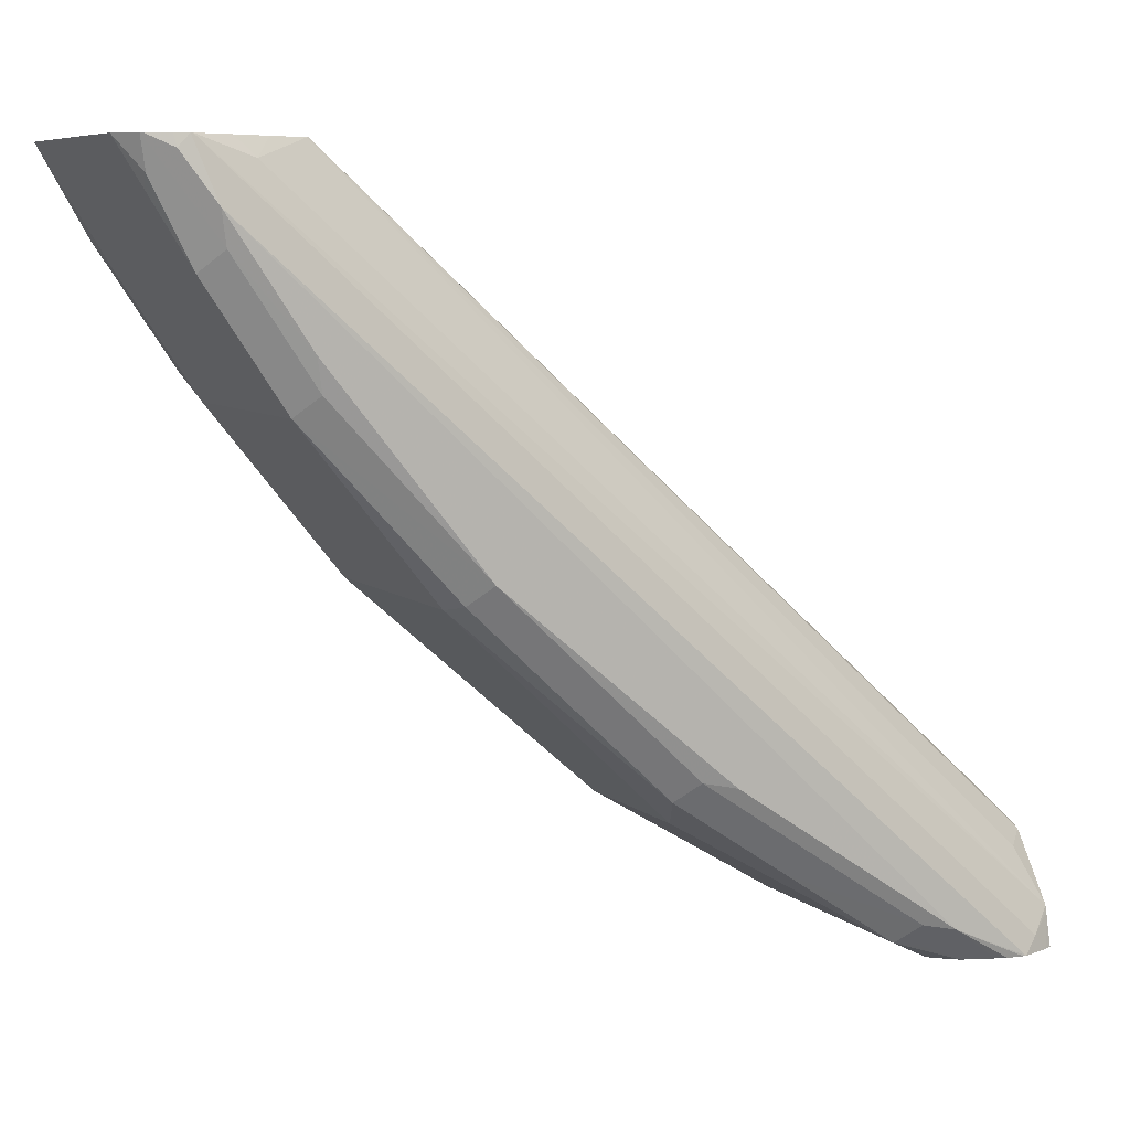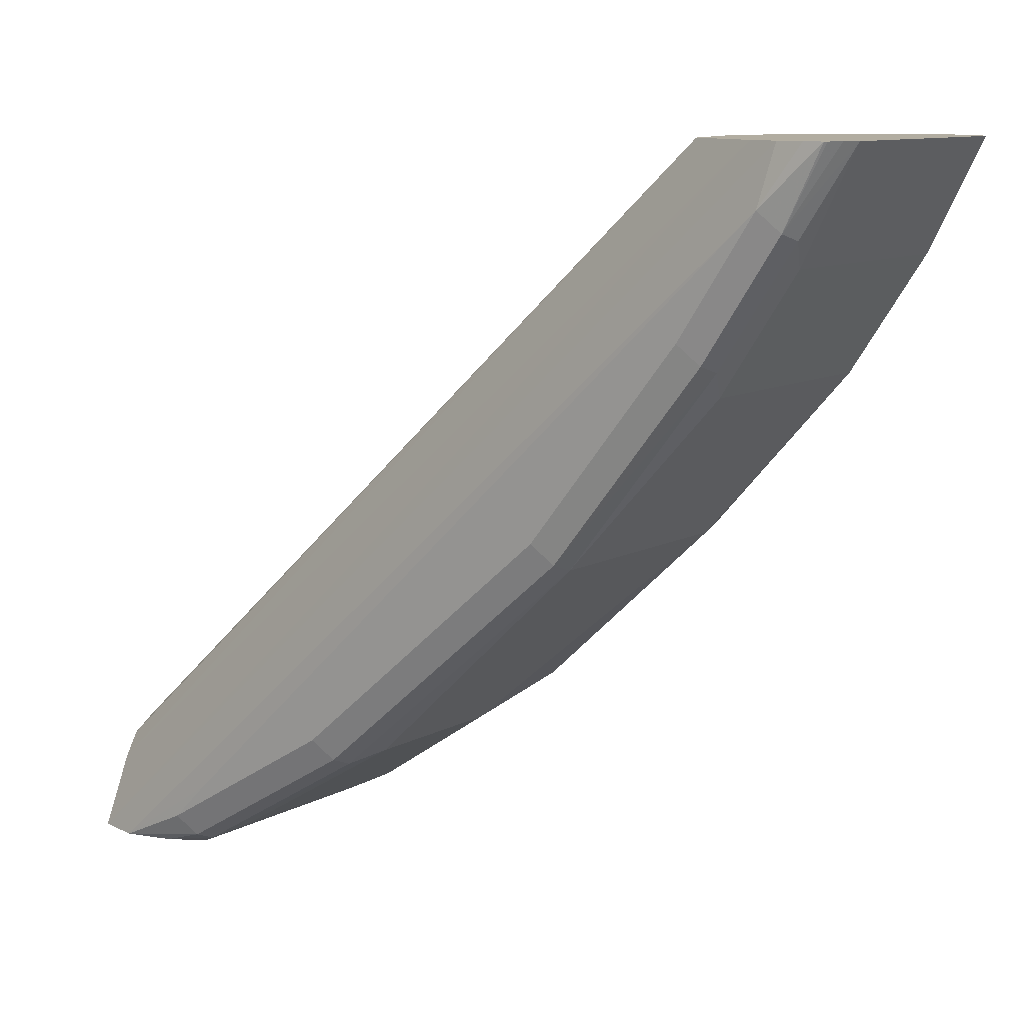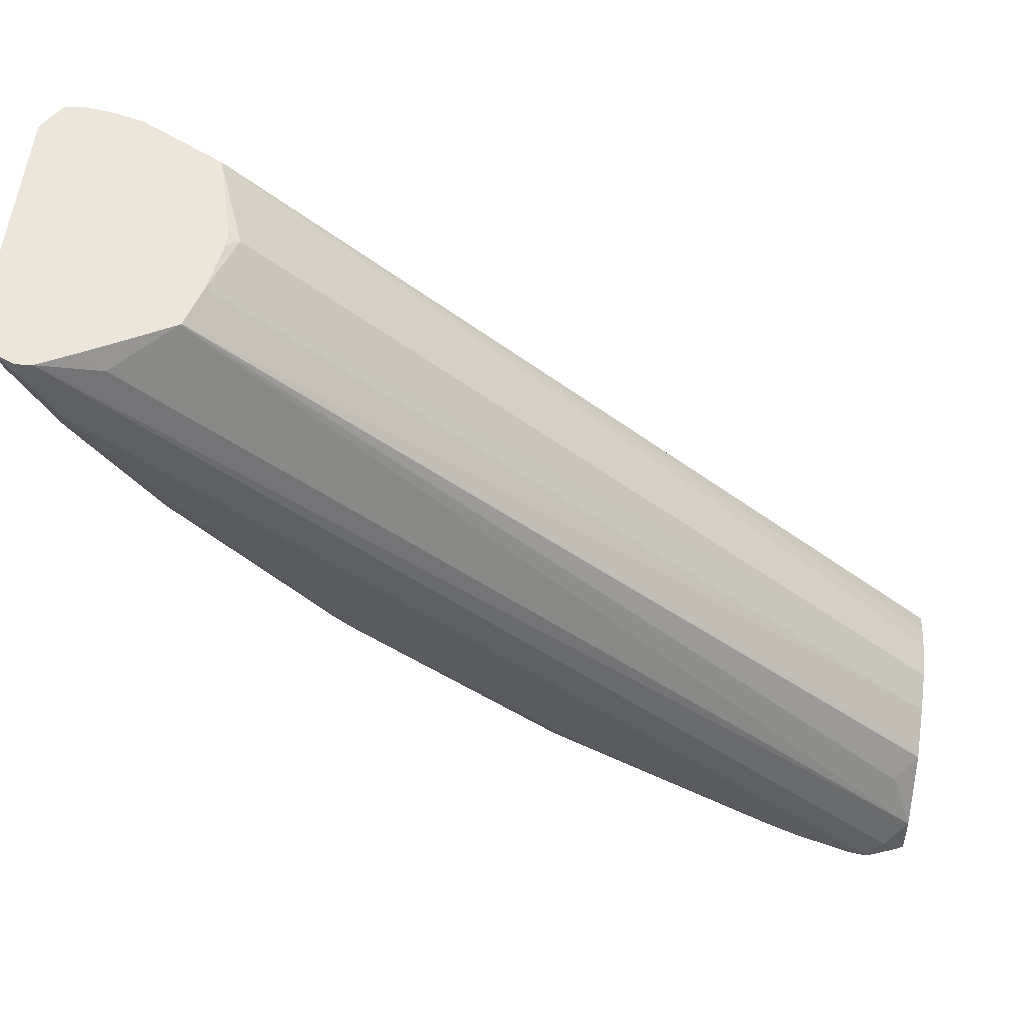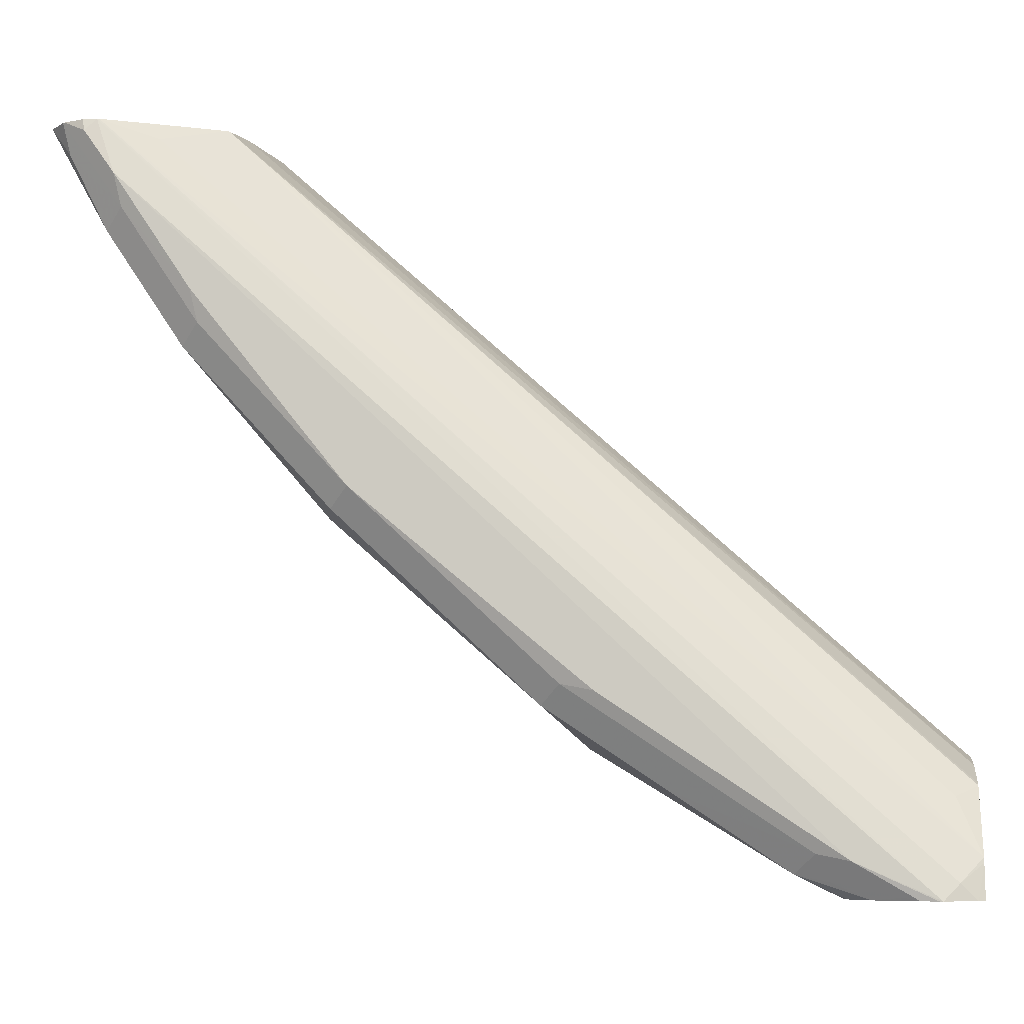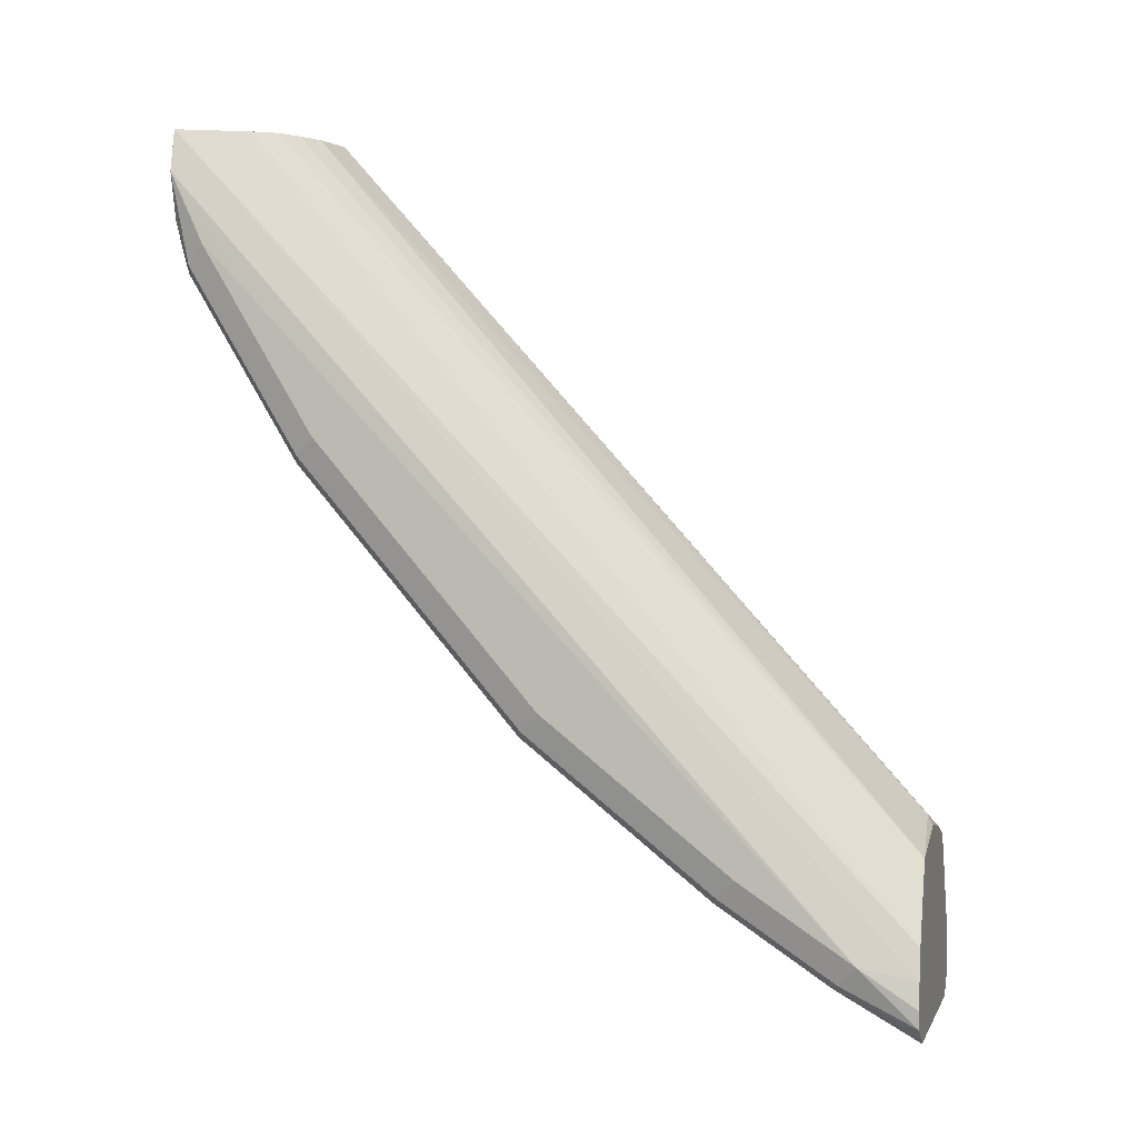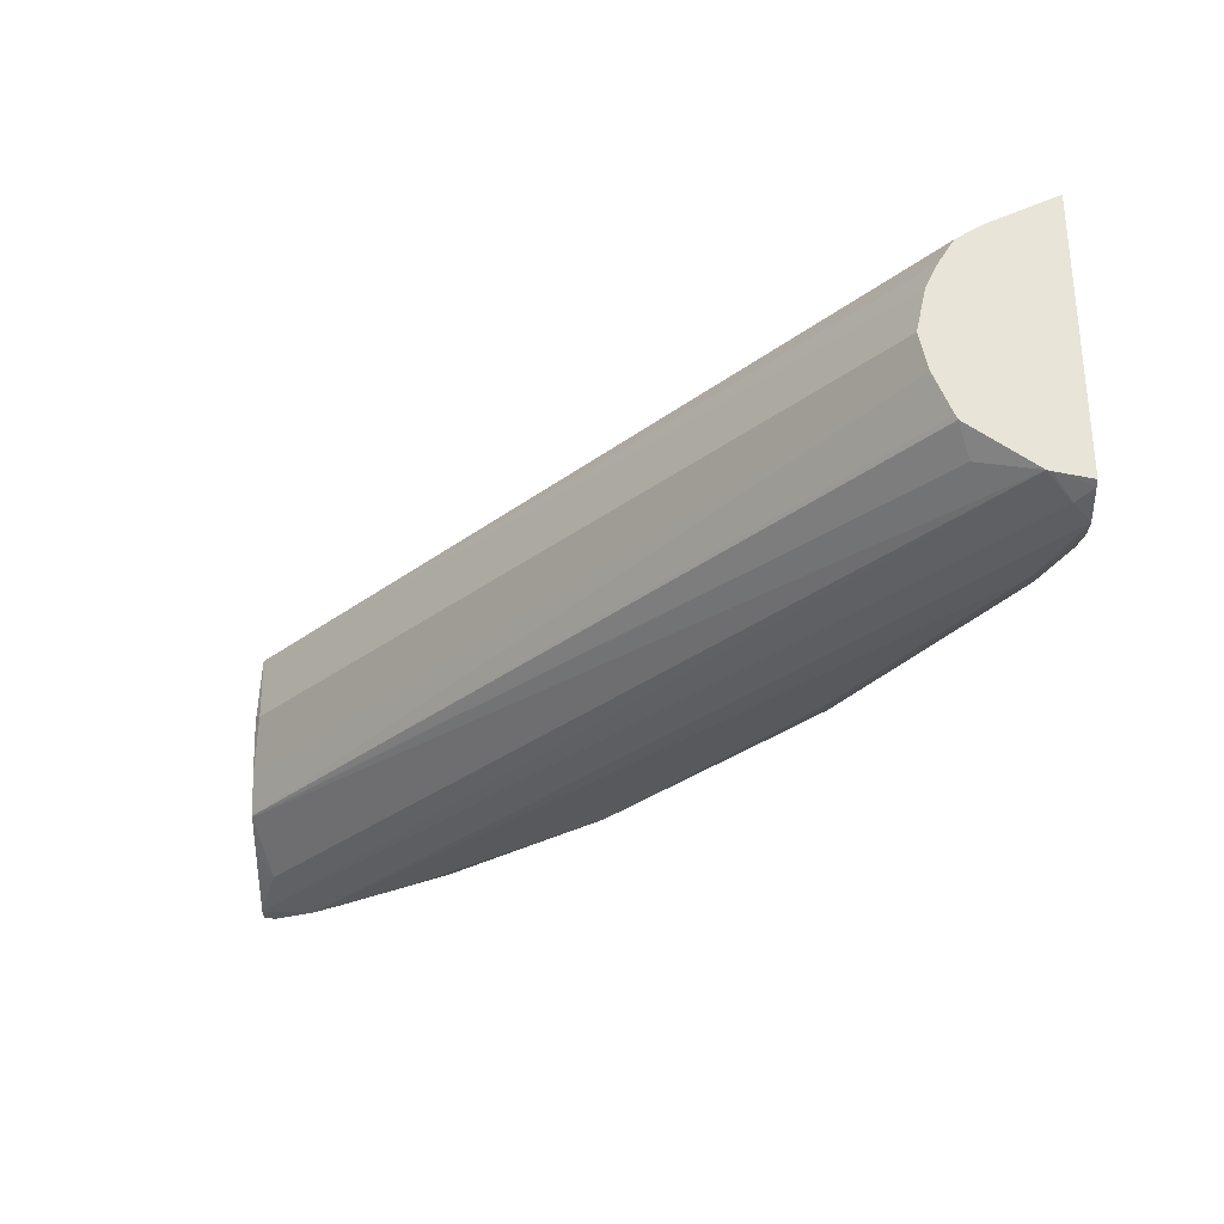
<metadata>
{"format":"obj","ext":"obj","renderer":"f3d","projection":"perspective","resolution":1024,"background":"white","views":[{"elev":7.4,"azim":-115.8,"up":"+Y"},{"elev":10.5,"azim":127.1,"up":"+Y"},{"elev":56.9,"azim":-83.1,"up":"+Y"},{"elev":-6.9,"azim":-83.1,"up":"+Y"},{"elev":0.7,"azim":104.6,"up":"+Z"},{"elev":60.3,"azim":-90.3,"up":"+Z"}]}
</metadata>
<code>
v -0.049 -0.5199 -0.3224
v 0.05189 -0.5199 -0.3224
v -0.05189 -0.5199 -0.321
v -0.05605 -0.5101 -0.342
v -0.04484 -0.5157 -0.3308
v 0.05605 -0.5157 -0.3308
v 0.06113 -0.5199 -0.3071
v -0.05958 -0.5199 -0.3119
v 0.04484 -0.5101 -0.342
v -0.05885 -0.5129 -0.328
v -0.06447 -0.5017 -0.3336
v -0.05605 -0.4765 -0.3924
v -0.02241 -0.4597 -0.4261
v 0.06306 -0.5129 -0.328
v 0.04484 -0.4597 -0.4261
v 0.05605 -0.4653 -0.4148
v 0.06655 -0.5199 -0.2867
v -0.06311 -0.5199 -0.3013
v -0.06447 -0.5185 -0.2999
v -0.06727 -0.5045 -0.3196
v -0.06447 -0.4344 -0.4345
v -0.05605 -0.4429 -0.4429
v -0.04484 -0.3643 -0.5325
v 0.06727 -0.5045 -0.3196
v 0.06306 -0.4625 -0.412
v 0.05605 -0.3643 -0.5325
v 0.06306 -0.3616 -0.5297
v 0.06233 -0.5199 -0.2677
v 0.06727 -0.4877 -0.3364
v 0.06727 -0.2186 -0.6222
v 0.06447 -0.2046 -0.625
v 0.06231 -0.1939 -0.6272
v -0.06582 -0.5199 -0.2931
v -0.06727 -0.4372 -0.4205
v -0.06655 -0.5199 -0.2859
v -0.06655 -0.5199 -0.2845
v -0.06727 -0.2186 -0.6222
v -0.06727 -0.3532 -0.5213
v -0.05885 -0.3616 -0.5297
v -0.05605 -0.2915 -0.5942
v 0.06727 -0.4541 -0.4036
v 0.04484 -0.2915 -0.5942
v 0.05605 -0.2803 -0.5998
v 0.06306 -0.2775 -0.597
v 0.06727 -0.3532 -0.5213
v 0.04852 -0.4896 -0.2677
v -0.05992 -0.5199 -0.2677
v 0.05909 -0.1939 -0.6143
v 0.06727 -0.2691 -0.5886
v 0.06306 -0.2271 -0.6306
v 0.06294 -0.1939 -0.647
v 0.06394 -0.1939 -0.639
v -0.06132 -0.5199 -0.2706
v -0.06306 -0.5129 -0.2775
v -0.06317 -0.1939 -0.6311
v -0.06447 -0.199 -0.6362
v -0.06447 -0.2327 -0.6194
v -0.06727 -0.2691 -0.5886
v -0.06447 -0.2831 -0.5858
v -0.05605 -0.2411 -0.6278
v 0.04484 -0.2411 -0.6278
v 0.05605 -0.2299 -0.6334
v 0.04204 -0.4793 -0.2677
v 0.05839 -0.1939 -0.6129
v 0.04227 -0.1939 -0.5806
v 0.04204 -0.1939 -0.5802
v -0.05667 -0.5052 -0.2677
v 0.05137 -0.1939 -0.655
v 0.05708 -0.1939 -0.6514
v 0.06191 -0.1939 -0.6479
v -0.05609 -0.503 -0.2677
v -0.06294 -0.1939 -0.6302
v -0.06317 -0.1939 -0.6373
v -0.05932 -0.1939 -0.6465
v -0.05876 -0.1939 -0.6474
v -0.05605 -0.2074 -0.6447
v -0.04952 -0.1939 -0.655
v 0.0317 -0.4728 -0.2677
v 0.04158 -0.1939 -0.58
v 0.02035 -0.4673 -0.2677
v -0.03551 -0.4749 -0.2677
v -0.04624 -0.4793 -0.2775
v -0.03818 -0.1939 -0.5806
v -0.05675 -0.2018 -0.6054
v -0.05477 -0.1939 -0.6133
v 0.007941 -0.1939 -0.5709
v 0.005597 -0.1962 -0.5662
v 0.00133 -0.4631 -0.2677
v -0.03348 -0.4739 -0.2677
v -0.03772 -0.1939 -0.58
v -0.04682 -0.1939 -0.5975
v 0.0009219 -0.1939 -0.5709
v -0.02018 -0.1939 -0.5745
v -0.01496 -0.4665 -0.2677
f 32 64 48
f 36 53 54
f 36 54 55
f 36 55 37
f 37 55 56
f 37 56 57
f 37 57 58
f 38 58 59
f 38 59 40
f 40 61 42
f 40 59 57
f 40 57 60
f 40 60 61
f 42 61 62
f 42 62 43
f 43 62 50
f 43 50 44
f 32 65 64
f 44 49 45
f 38 40 39
f 32 66 65
f 32 77 75
f 32 86 79
f 46 48 64
f 30 51 52
f 30 52 31
f 31 52 32
f 32 52 51
f 32 51 70
f 32 70 69
f 32 69 68
f 32 68 77
f 32 79 66
f 32 75 74
f 32 73 55
f 32 55 72
f 32 72 85
f 32 85 91
f 32 91 83
f 32 83 90
f 32 90 93
f 32 93 92
f 32 92 86
f 32 74 73
f 46 64 65
f 71 84 72
f 46 66 63
f 71 81 82
f 71 82 83
f 71 83 84
f 72 84 85
f 75 77 76
f 79 86 87
f 79 87 80
f 80 87 88
f 81 89 90
f 81 90 82
f 82 90 83
f 83 91 84
f 84 91 85
f 86 92 87
f 87 92 93
f 87 93 88
f 88 93 94
f 89 94 90
f 30 50 51
f 66 80 78
f 66 79 80
f 63 66 78
f 61 68 62
f 47 67 53
f 50 62 68
f 50 68 69
f 50 69 70
f 50 70 51
f 53 67 54
f 54 67 71
f 90 94 93
f 54 71 72
f 46 65 66
f 54 72 55
f 56 73 74
f 56 74 75
f 56 75 57
f 57 75 76
f 57 76 60
f 57 59 58
f 60 76 77
f 60 77 68
f 60 68 61
f 55 73 56
f 30 44 50
f 11 20 34
f 28 48 46
f 4 12 13
f 4 13 15
f 4 15 9
f 6 14 7
f 6 9 15
f 6 15 16
f 6 16 25
f 6 25 14
f 7 14 17
f 8 18 19
f 10 19 20
f 10 20 11
f 11 34 21
f 11 21 22
f 11 22 12
f 12 22 13
f 13 22 23
f 13 23 26
f 13 26 15
f 4 11 12
f 14 24 17
f 4 10 11
f 4 6 5
f 30 49 44
f 1 2 7
f 1 7 17
f 1 17 28
f 1 28 47
f 1 47 53
f 1 53 36
f 1 36 35
f 1 35 33
f 1 33 18
f 1 18 8
f 1 8 3
f 1 3 4
f 1 4 5
f 1 5 6
f 1 6 2
f 2 6 7
f 3 8 4
f 4 9 6
f 4 8 10
f 14 25 41
f 8 19 10
f 15 26 16
f 24 45 49
f 24 49 30
f 24 30 29
f 25 27 45
f 25 45 41
f 26 42 43
f 26 43 27
f 27 43 44
f 27 44 45
f 24 41 45
f 14 41 24
f 28 78 80
f 28 80 88
f 28 88 94
f 28 94 89
f 28 89 81
f 28 81 71
f 28 71 67
f 28 67 47
f 28 32 48
f 28 63 78
f 23 42 26
f 28 46 63
f 23 39 40
f 16 26 27
f 23 40 42
f 16 27 25
f 17 24 29
f 17 29 30
f 17 30 31
f 17 32 28
f 18 33 19
f 19 33 20
f 20 33 35
f 17 31 32
f 20 35 36
f 20 36 37
f 20 37 58
f 22 39 23
f 20 58 38
f 20 38 34
f 21 34 38
f 21 38 22
f 22 38 39

</code>
